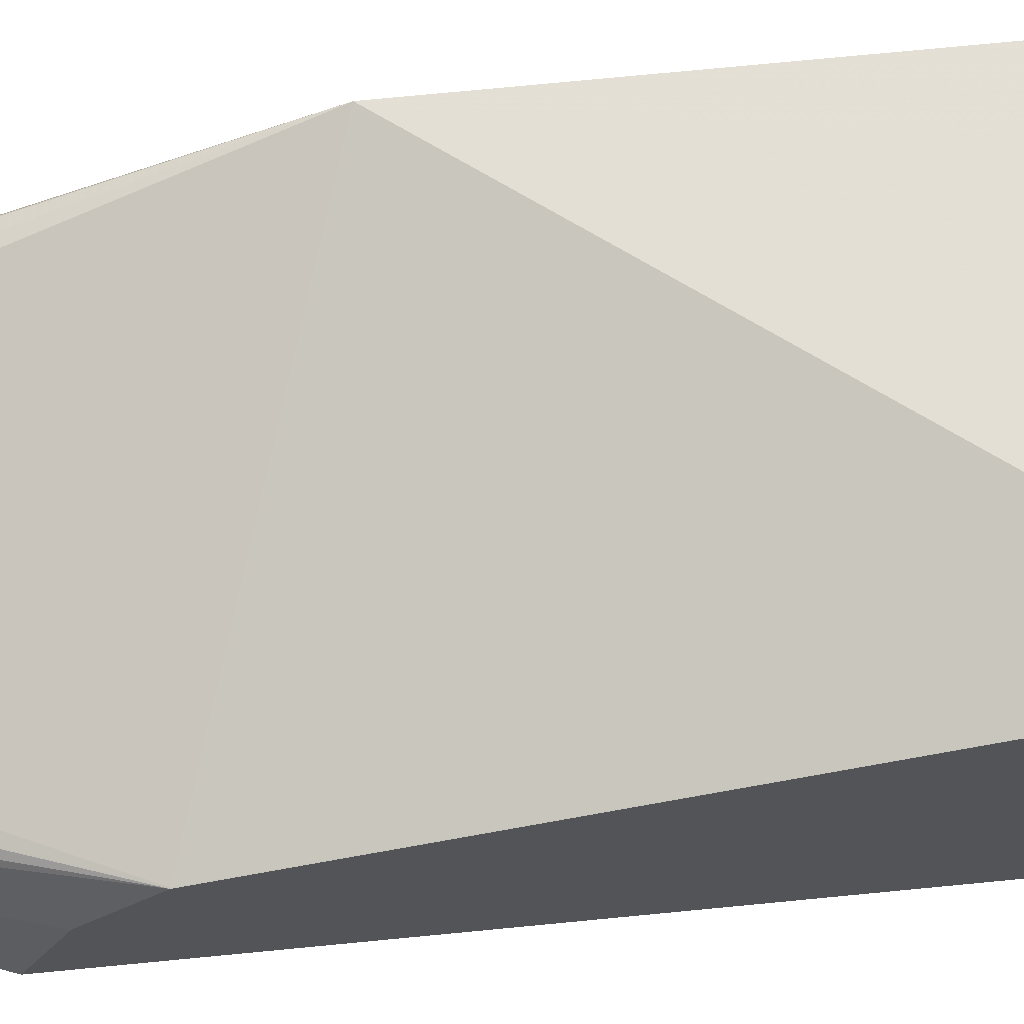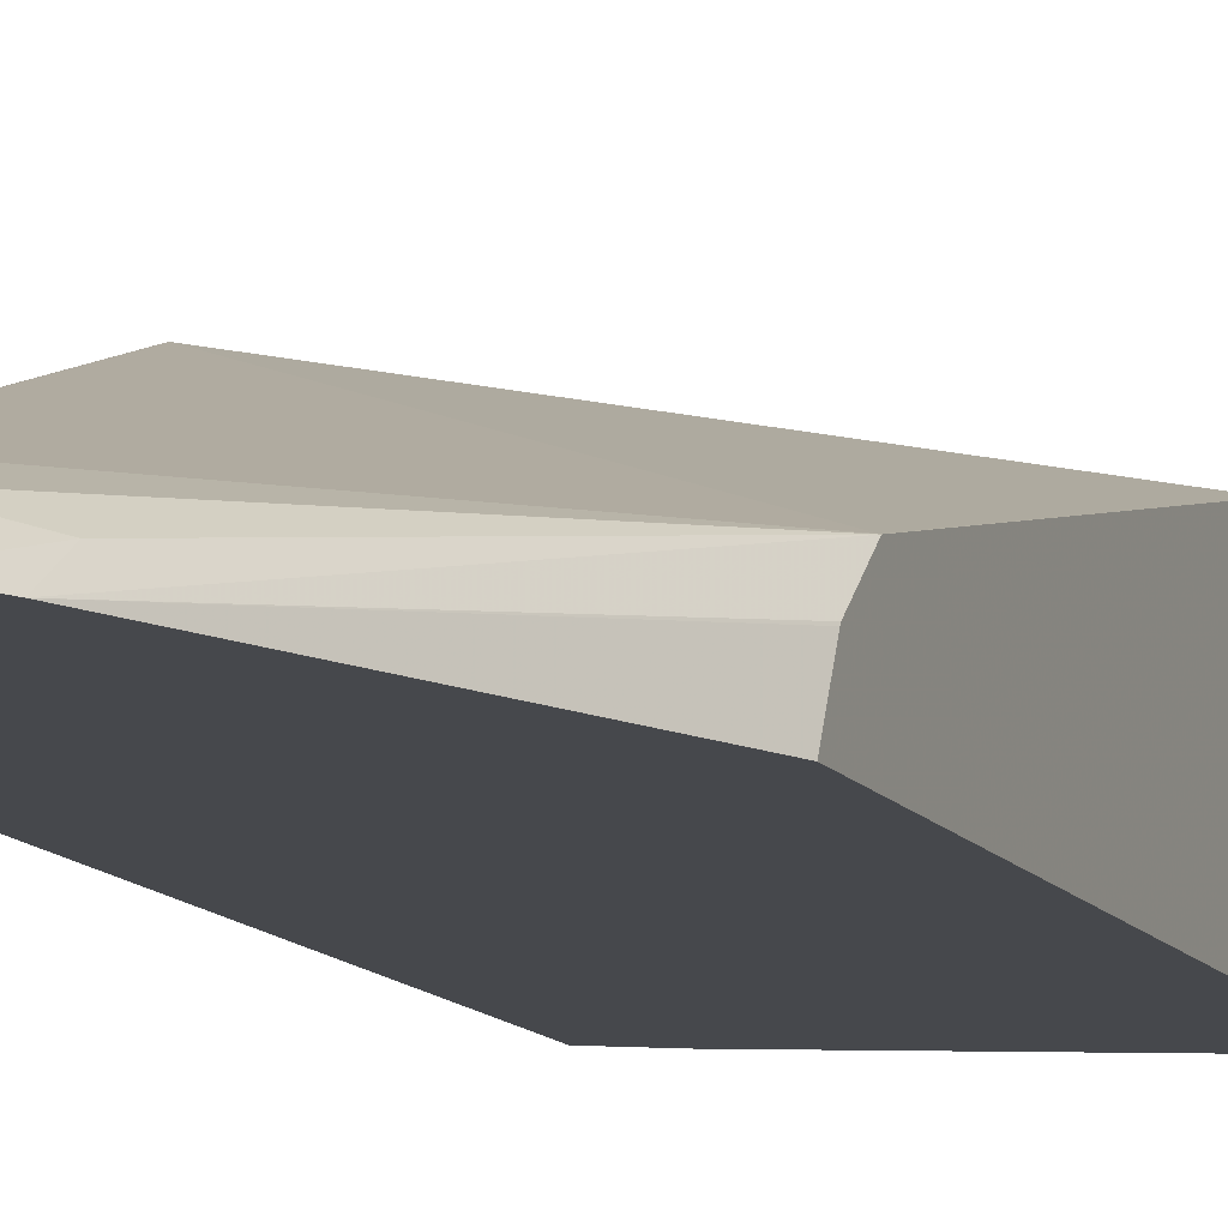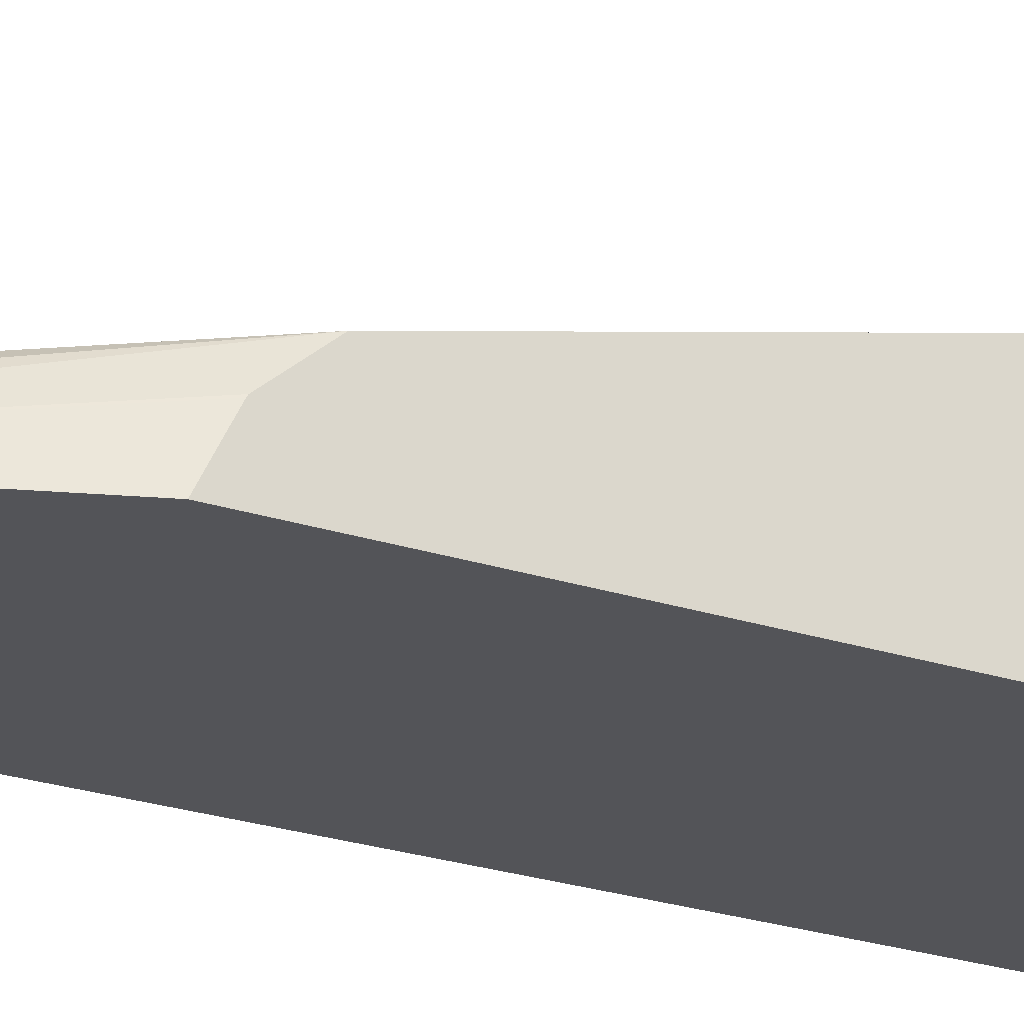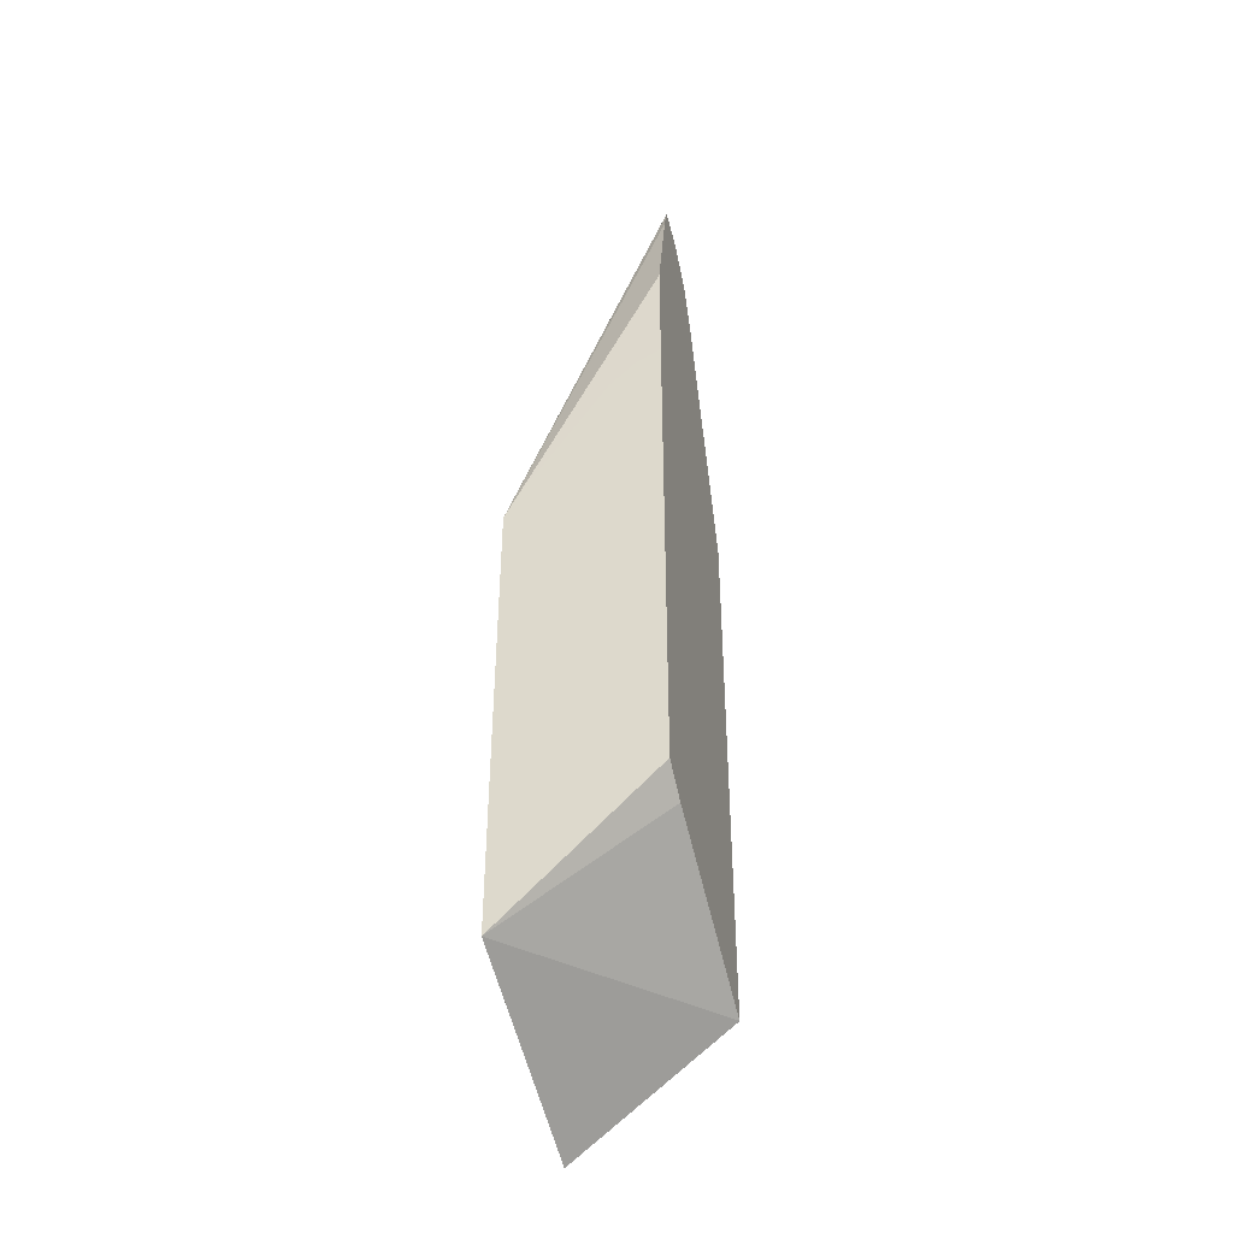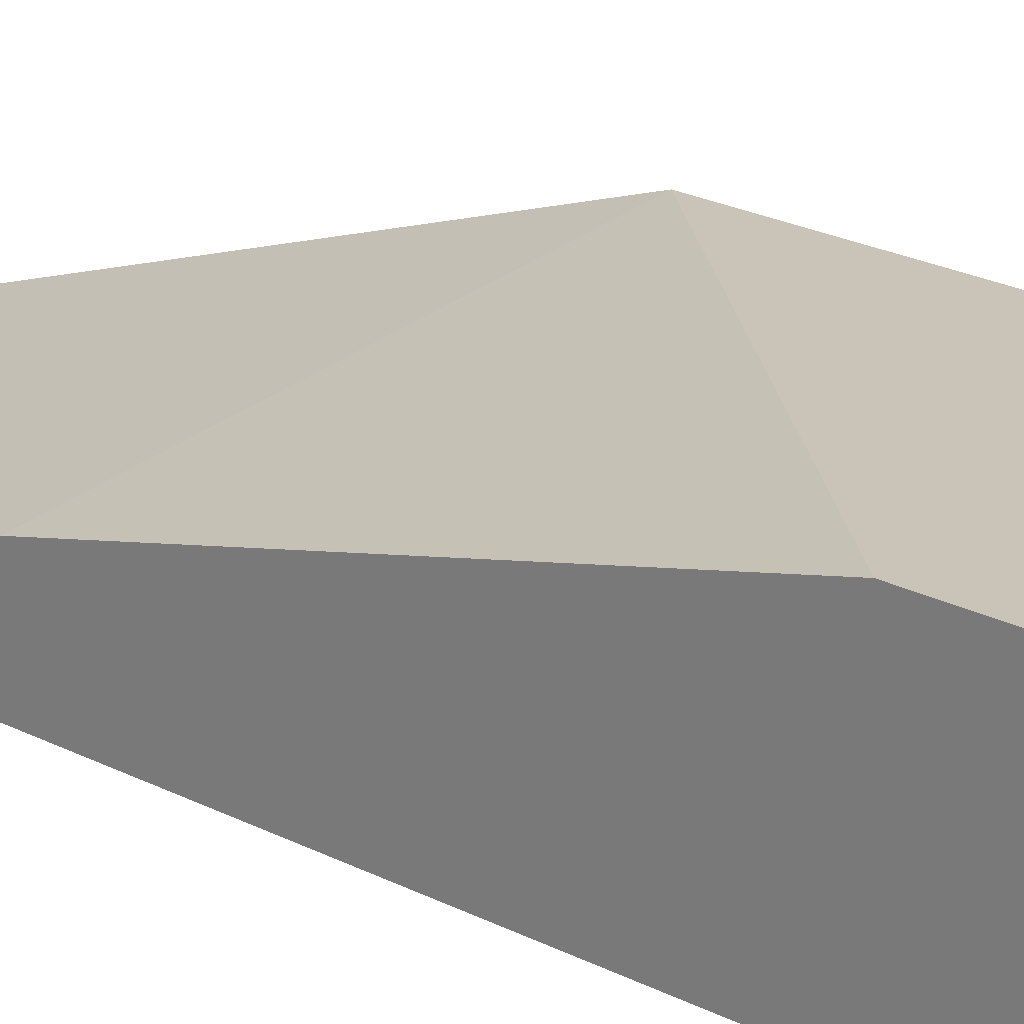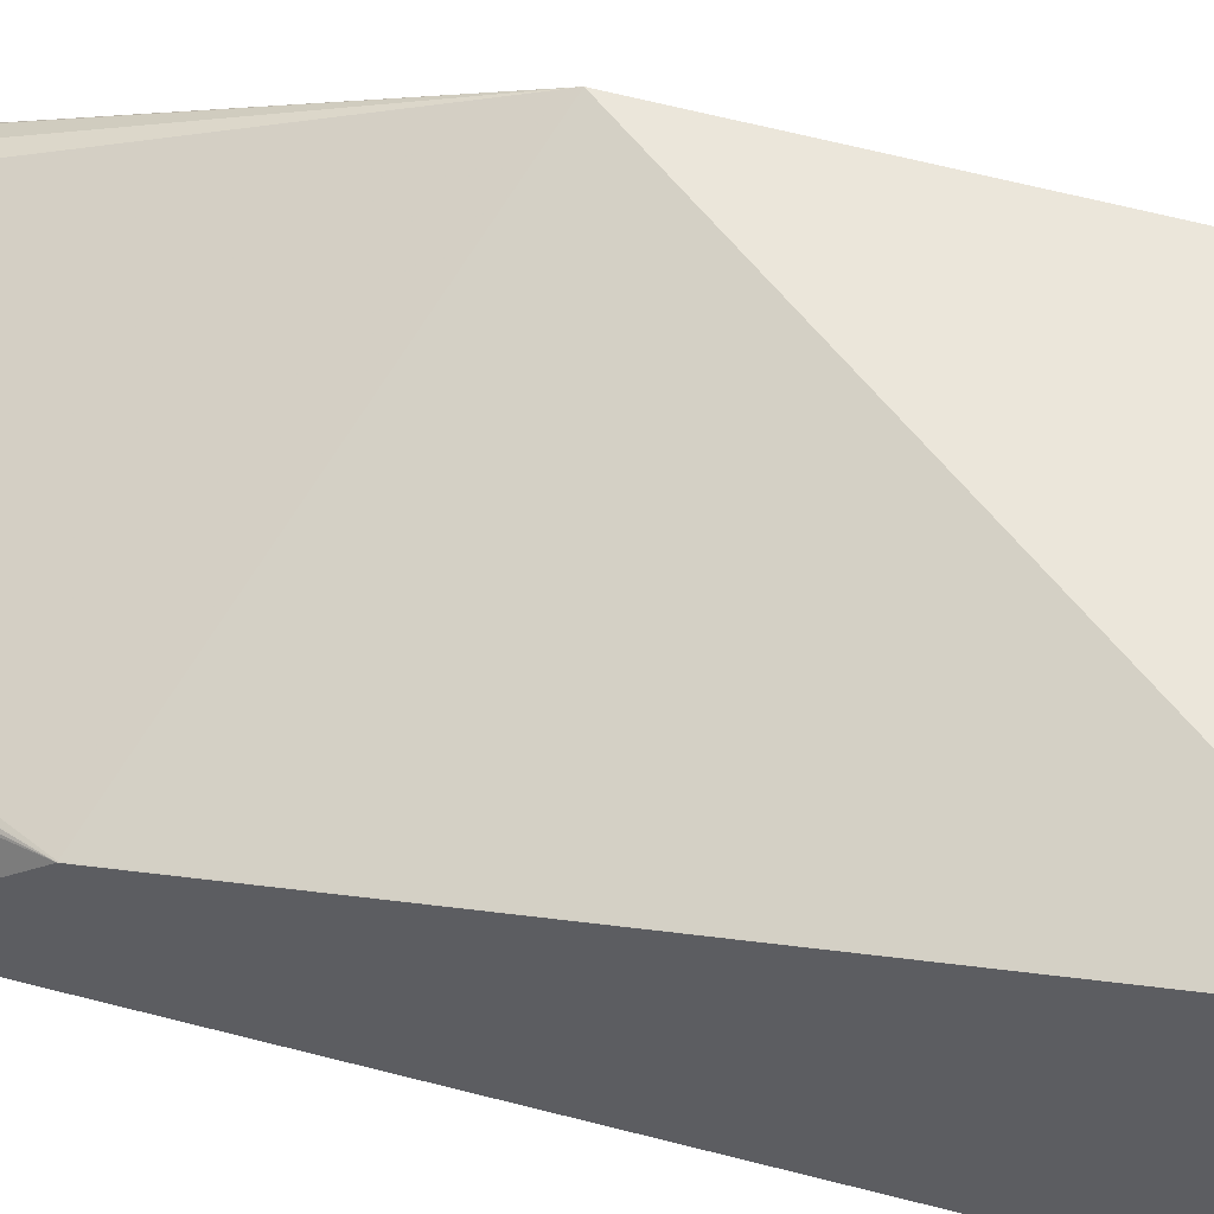
<metadata>
{"format":"obj","ext":"obj","renderer":"f3d","projection":"perspective","resolution":1024,"background":"white","views":[{"elev":66.2,"azim":84.2,"up":"+Y"},{"elev":-11.2,"azim":19.9,"up":"+Y"},{"elev":-23.5,"azim":60.7,"up":"+Y"},{"elev":-42.9,"azim":-74.5,"up":"+Z"},{"elev":19.9,"azim":135.2,"up":"+Y"},{"elev":54.7,"azim":106.0,"up":"+Y"}]}
</metadata>
<code>
v 0.122 0.0611 0.3442
v 0.1222 0.0611 0.405
v 0.122 0.0612 0.3442
v 0.122 0.0611 0.07637
v 0.122 0.08848 0.3244
v 0.122 0.07478 0.3373
v 0.122 0.0744 0.3376
v 0.1375 0.0611 0.4696
v 0.122 0.1348 0.2565
v 0.122 0.1416 0.0002852
v 0.1396 0.0611 0.06561
v 0.1414 0.0611 0.4824
v 0.122 0.1415 0.2432
v 0.2432 0.1416 -0.04064
v 0.243 0.0611 0.02016
v 0.122 0.1416 0.1218
v 0.1428 0.0611 0.4853
v 0.1519 0.07594 0.4556
v 0.162 0.081 0.4454
v 0.243 0.09618 0.286
v 0.2432 0.1416 0.08543
v 0.2026 0.1416 0.1089
v 0.2024 0.1416 0.109
v 0.1704 0.1416 0.1173
v 0.1417 0.1416 0.1218
v 0.2432 0.0611 0.0201
v 0.162 0.0611 0.4811
v 0.162 0.0675 0.4724
v 0.162 0.07425 0.459
v 0.1755 0.07425 0.4522
v 0.2432 0.0961 0.286
v 0.2432 0.09616 0.2858
v 0.2432 0.0611 0.3136
v 0.1812 0.0611 0.4661
v 0.1721 0.07088 0.4606
v 0.1821 0.0611 0.4653
v 0.1924 0.07088 0.4302
v 0.1922 0.0611 0.4451
v 0.2432 0.08118 0.3034
v 0.2432 0.08045 0.3039
v 0.1819 0.0611 0.4655
f 17 28 29
f 14 32 31
f 17 27 28
f 14 33 26
f 14 40 33
f 14 39 40
f 14 31 39
f 14 21 32
f 13 20 21
f 13 25 16
f 13 24 25
f 13 23 24
f 13 22 23
f 13 21 22
f 13 19 20
f 17 29 18
f 14 26 15
f 18 29 19
f 36 38 37
f 19 30 20
f 13 18 19
f 38 40 39
f 35 41 36
f 34 41 35
f 33 40 38
f 31 38 39
f 31 37 38
f 30 37 31
f 30 36 37
f 30 35 36
f 28 30 29
f 28 35 30
f 27 35 28
f 27 34 35
f 20 32 21
f 20 31 32
f 20 30 31
f 19 29 30
f 13 17 18
f 1 27 17
f 10 21 14
f 1 41 34
f 1 36 41
f 1 38 36
f 1 33 38
f 1 26 33
f 1 15 26
f 1 11 15
f 1 34 27
f 1 4 11
f 1 13 16
f 1 9 13
f 1 5 9
f 1 6 5
f 1 7 6
f 1 3 7
f 1 2 3
f 1 16 10
f 12 17 13
f 1 10 4
f 1 12 8
f 1 17 12
f 10 22 21
f 10 23 22
f 10 24 23
f 10 25 24
f 10 15 11
f 10 14 15
f 8 13 9
f 10 16 25
f 8 12 13
f 4 10 11
f 2 9 5
f 2 8 9
f 2 7 3
f 2 6 7
f 2 5 6
f 1 8 2

</code>
